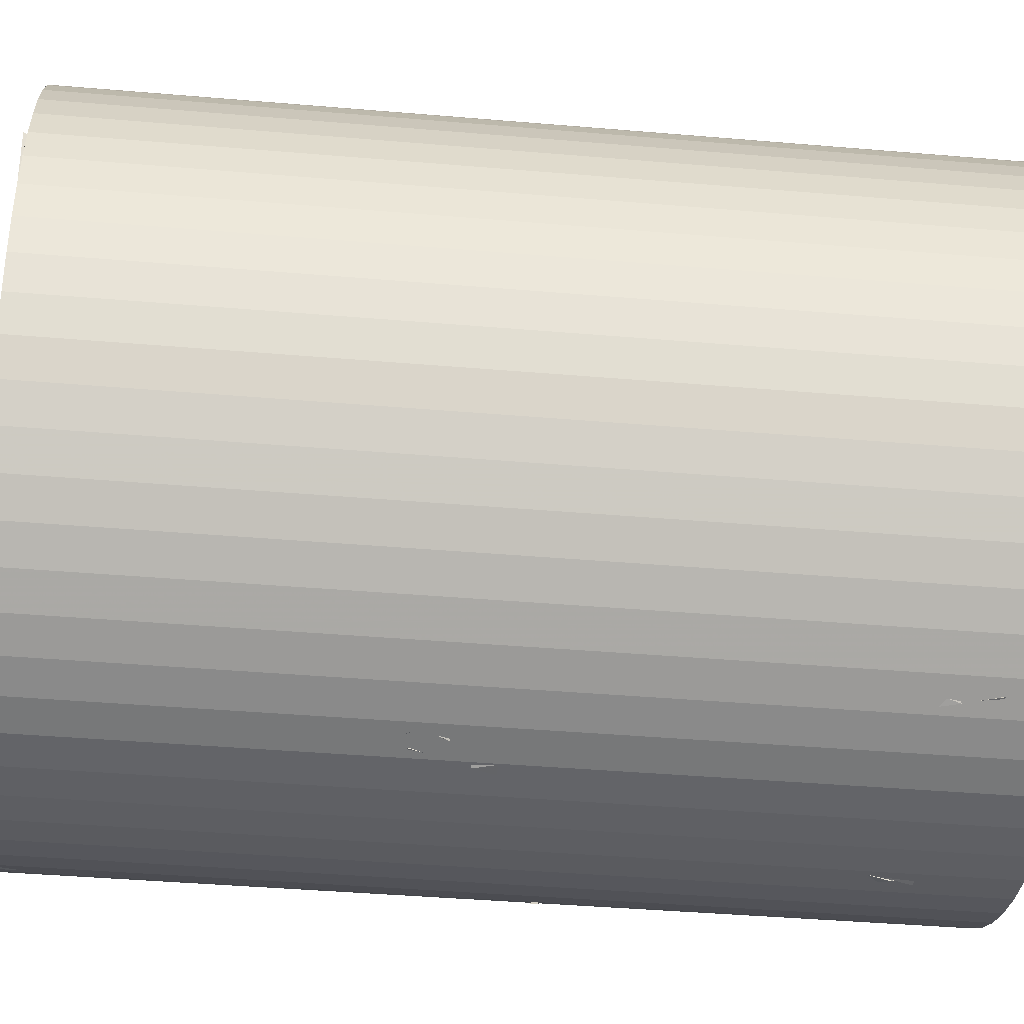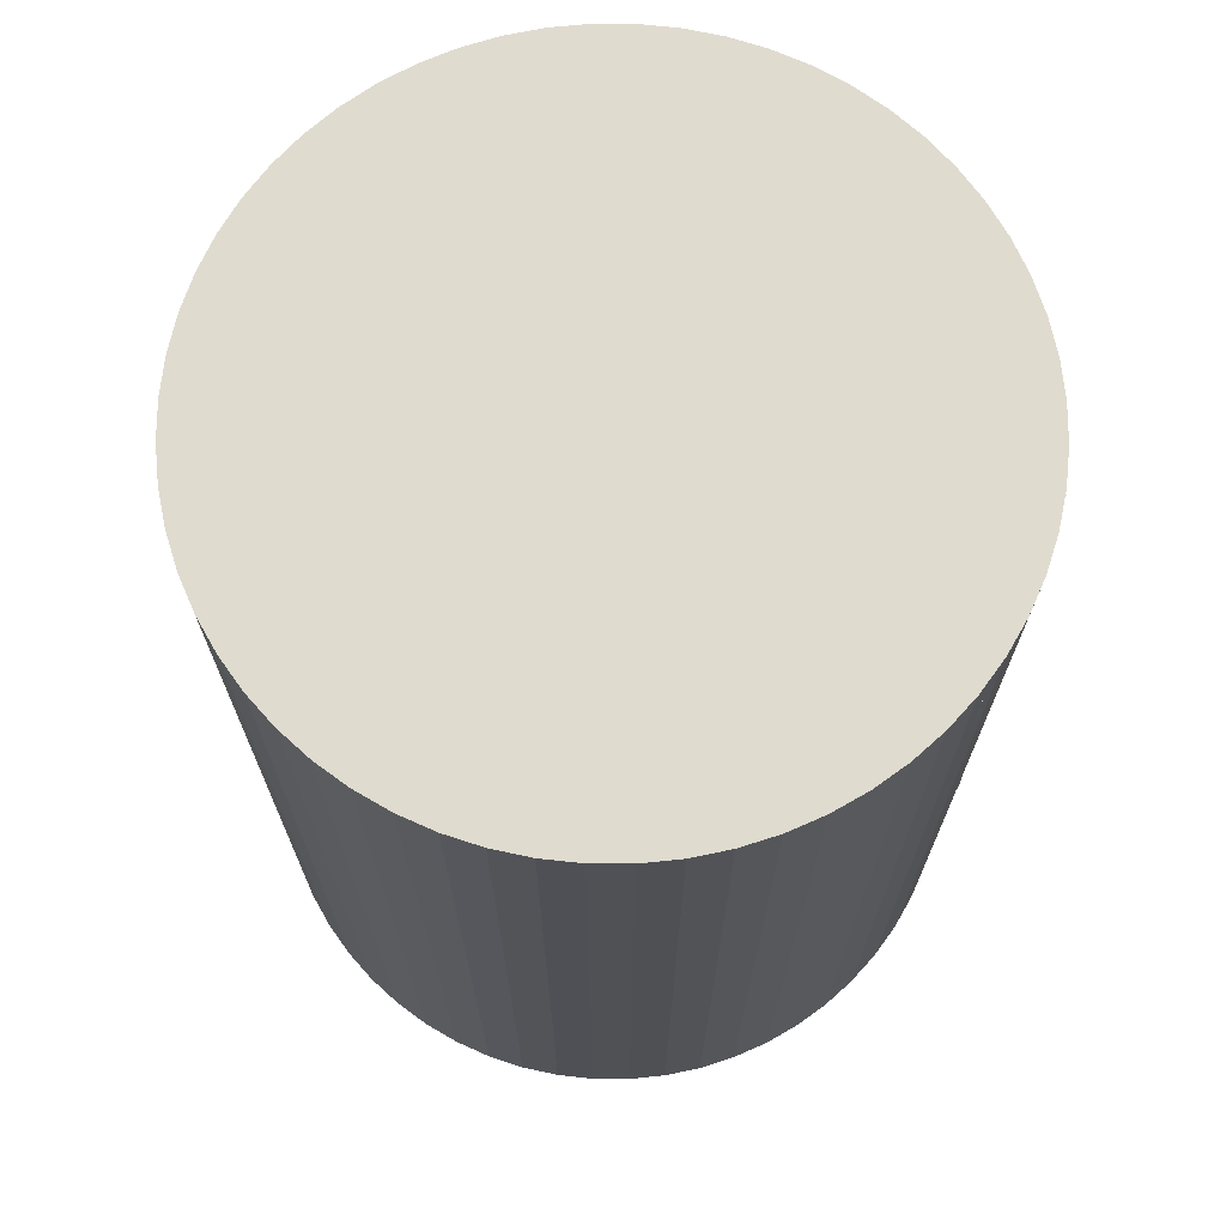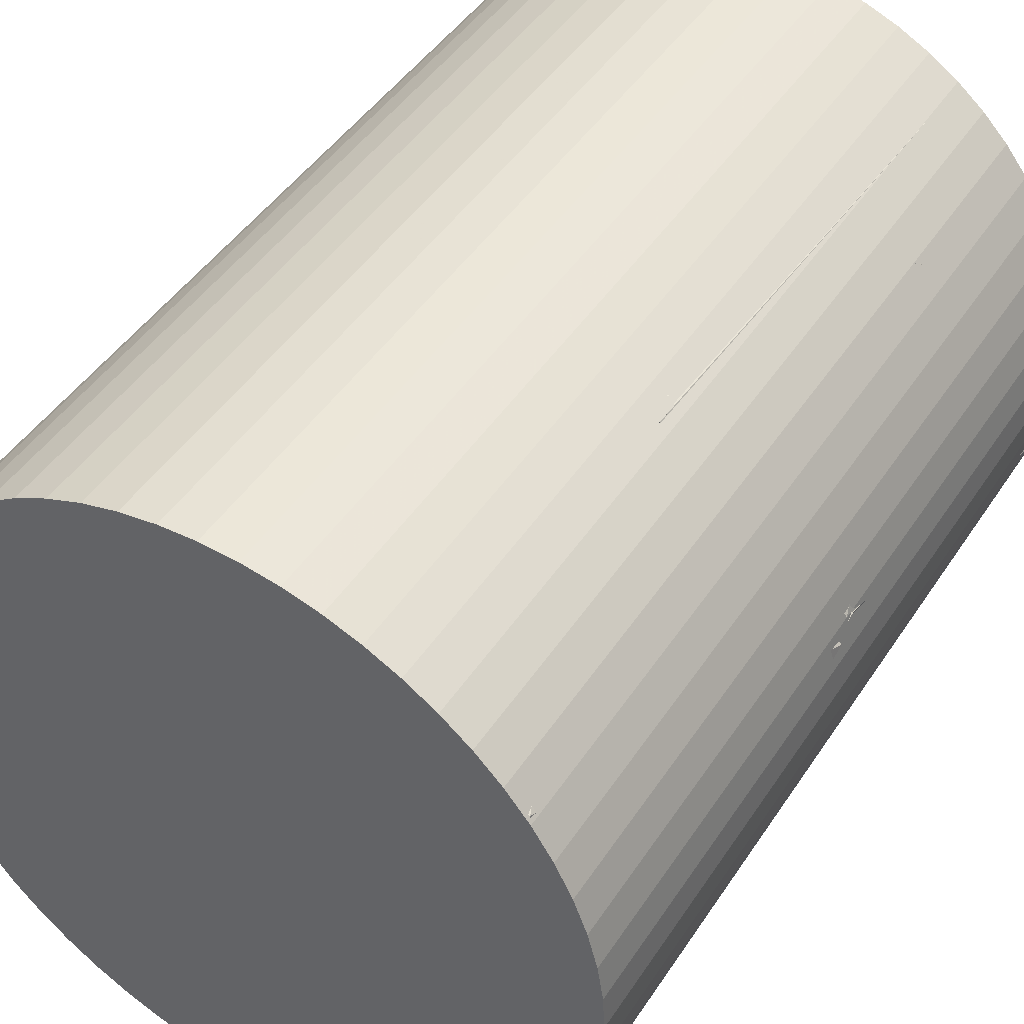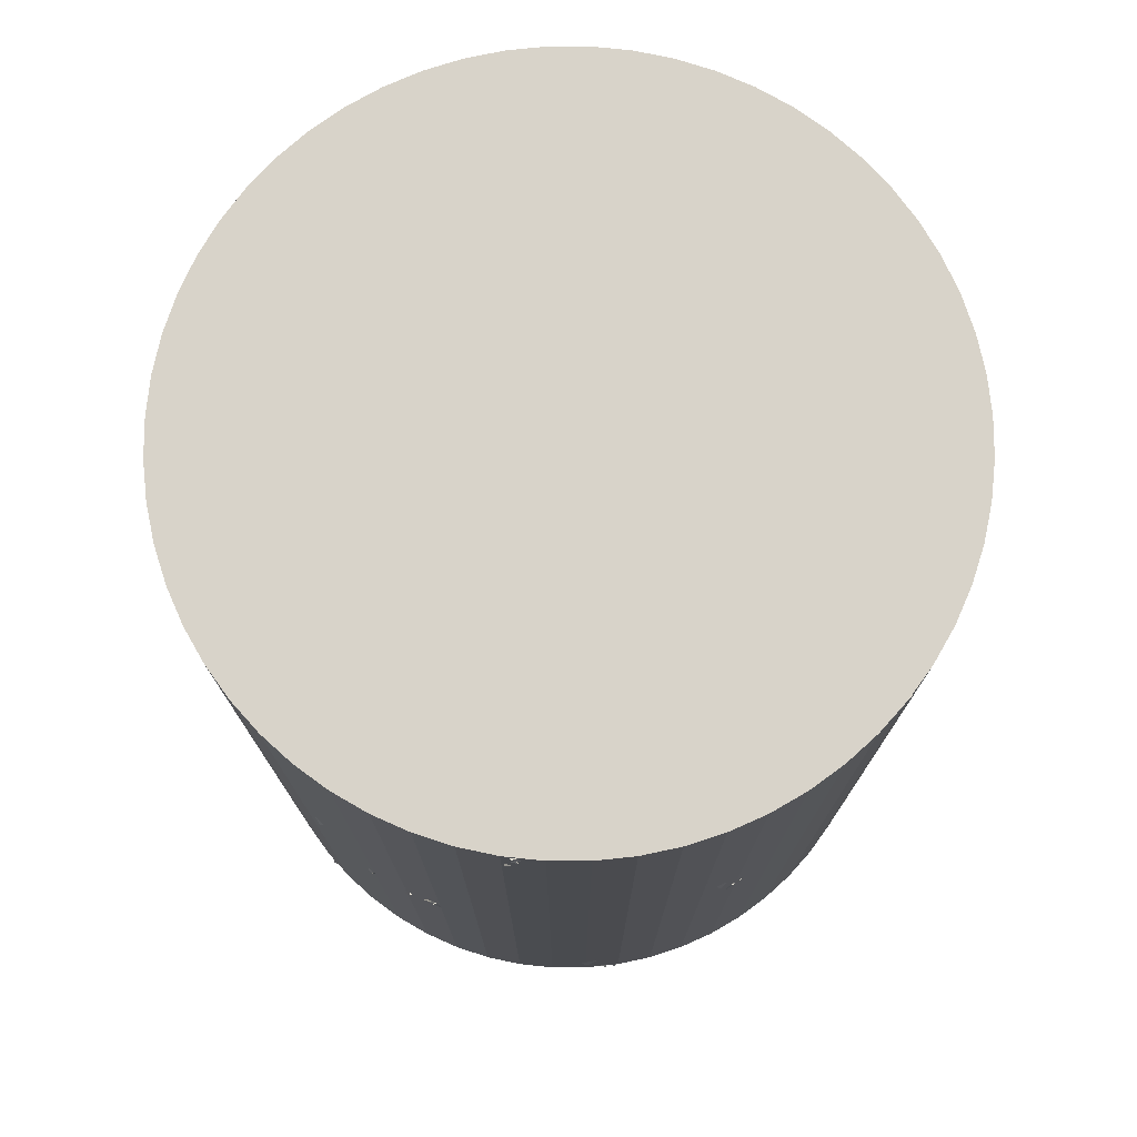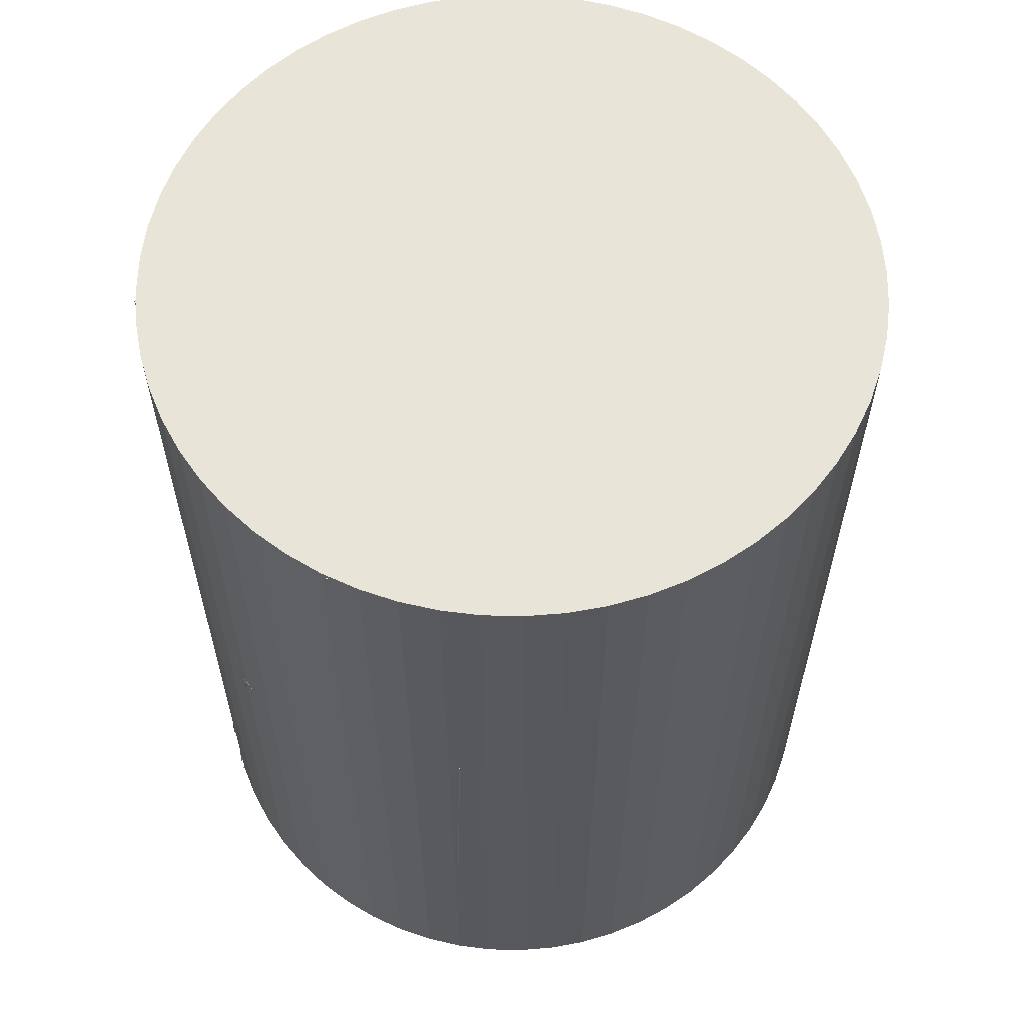
<metadata>
{"format":"obj","ext":"obj","renderer":"f3d","projection":"perspective","resolution":1024,"background":"white","views":[{"elev":-42.3,"azim":-95.8,"up":"+Y"},{"elev":70.4,"azim":-80.8,"up":"+Z"},{"elev":45.4,"azim":31.3,"up":"+Y"},{"elev":75.8,"azim":75.0,"up":"+Z"},{"elev":60.6,"azim":154.3,"up":"+Z"}]}
</metadata>
<code>
v 0.7976 0.6052 1.516
v -0.1114 0.995 1.516
v 0.4205 0.9086 0.6489
v 0.349 -0.0601 1.275
v 0.5412 0.8423 0.4758
v 0.3838 -0.1398 1.257
v -0.1114 0.995 1.516
v -0.0904 0.1705 0.8459
v 0.9878 0.1632 0.3761
v 0.3479 -0.07459 1.285
v 0.4205 0.9086 0.6489
v 0.9258 -0.3813 1.516
v 0.2757 -0.1014 1.387
v -0.03605 1.001 0.2535
v 0.5401 0.8431 0.478
v -0.05814 0.04734 0.7047
v 0.5578 0.8315 0.555
v 0.1606 0.07268 0.09636
v 0.9768 0.2198 0.3371
v 0.5851 0.8124 -0.7095
v 0.9178 -0.4002 1.413
v 0.1027 0.3268 0.7744
v 0.9794 0.2077 0.305
v 0.2681 -0.2469 0.3381
v 0.9809 -0.2007 -0.8671
v 0.7993 -0.603 0.1467
v 0.1764 0.1022 0.06084
v 0.9795 0.2077 0.305
v 0.7421 0.6722 -0.4266
v 0.9817 -0.197 -0.8564
v 0.977 0.2191 0.3381
v 0.1621 0.1007 0.05777
v 0.01654 -0.03477 0.8239
v -0.8306 0.283 1.516
v 0.4213 0.1021 1.516
v -0.1114 0.995 1.516
v -0.05814 0.04734 0.7047
v -0.6314 0.777 0.3838
v 0.1575 0.06758 0.1085
v -0.3789 0.9268 0.2001
v 0.5592 0.8305 0.489
v -0.05516 0.9997 -0.6036
v -0.6855 0.7297 1.516
v -0.0007983 -0.02826 0.838
v 0.1575 0.06758 0.1085
v 0.5866 0.8114 -0.7754
v 0.9817 -0.197 -0.8565
v 0.7524 0.6606 -0.4397
v 0.2379 0.8086 -0.987
v 0.1611 0.1012 0.05881
v -0.6295 0.7786 0.2534
v -0.9629 0.2744 0.7307
v -0.004316 -0.02445 0.8424
v 0.3767 -0.03429 -0.06596
v 0.9912 -0.1413 -0.987
v 0.7933 -0.6108 0.1708
v 0.4408 -0.899 -0.987
v 0.3873 -0.05365 -0.09869
v 0.05082 -0.01525 -0.987
v 0.9948 -0.1131 -0.987
v 0.2793 0.551 -0.7298
v -0.3159 0.695 0.1469
v 0.4114 -0.2707 0.09018
v -0.1124 -0.5128 -0.1688
v 0.04756 -0.04781 -0.3974
v -0.7223 0.6934 -0.2995
v -0.4102 0.9114 0.2884
v 0.07041 0.9987 -0.8784
v 0.9948 -0.1131 -0.987
v 0.3873 -0.05365 -0.09869
v 0.05082 -0.01525 -0.987
v 0.4337 -0.127 -0.009954
v -0.2868 -0.9593 0.007014
v 0.7541 -0.6586 0.1113
v 0.4348 -0.1271 -0.01172
v 0.1371 0.1648 -0.5261
v -0.2546 -0.8991 0.03495
v -0.01037 -0.9458 1.482
v 0.9258 -0.3813 1.516
v 0.1463 0.175 0.9164
v 0.3447 -0.2468 0.4889
v -0.9835 -0.1878 1.516
v -0.05606 -0.008317 0.8364
v -0.1446 -0.05682 0.732
v 0.5899 -0.05621 0.2206
v -0.05702 -0.4872 -0.1414
v -0.4199 0.6978 0.1117
v 0.9794 0.2077 0.305
v 0.6629 -0.7504 0.08824
v 0.1855 -0.2451 0.2478
v 0.8645 -0.4383 1.297
v -0.7738 0.6354 -0.987
v 0.04756 -0.04781 -0.3974
v 0.2731 0.9633 -0.987
v -0.007084 -0.2702 -0.987
v -0.1418 -0.06112 0.7346
v 0.6325 0.7762 0.5628
v -0.4391 0.7111 0.1107
v 0.5729 -0.04053 0.2155
v -0.03141 -0.05099 0.7418
v -0.01473 -1.001 1.516
v -0.3618 0.2153 1.516
v -0.2347 -0.8991 0.005789
v -0.6522 -0.7597 -0.987
v 0.1361 -0.2085 -0.987
v 0.4408 -0.899 -0.987
v -0.7738 0.6354 -0.987
v 0.2871 0.9592 -0.9816
v 0.01028 -0.9496 1.516
v 0.9311 -0.3681 1.476
v 0.5382 -0.8442 0.3715
v 0.338 -0.26 0.5077
v 0.08956 0.08718 0.8403
v 0.1377 -0.9917 1.214
v -0.1312 -0.3214 0.2234
v 0.663 -0.7503 0.08849
v -0.9995 -0.05958 -0.4297
v -0.6763 0.7383 0.27
v -0.1746 0.1369 -0.5568
v 0.02864 0.0006972 0.809
v -1.001 -0.0006136 0.1505
v -0.9951 -0.1103 1.141
v -0.7076 0.7083 0.221
v -0.01473 -1.001 1.516
v -0.02509 -0.05609 0.727
v -0.3151 -0.9401 0.1233
v -0.141 0.2898 -0.1156
v -0.39 0.03538 -0.6784
v 0.3548 -0.5977 -0.8564
v -0.9228 -0.3885 0.8836
v -0.01473 -1.001 1.516
v -0.02537 -0.03022 0.7054
v 0.14 -0.9914 1.21
v -0.1413 -0.2982 0.1902
v 0.6642 -0.7492 0.08474
v -0.2426 -0.9714 0.004665
v 0.03781 -0.008346 0.6957
v -0.1951 -0.982 0.1559
v 0.1531 -0.9894 1.262
v -0.4631 -0.8877 1.361
v -0.8836 -0.03198 -0.4476
v -0.4838 0.8766 0.3364
v -0.287 0.1767 -0.4703
v -0.07807 -0.3104 0.4812
v -0.04904 -0.3208 0.5157
v -0.3762 0.0512 -0.6481
v -0.9742 -0.2309 0.1476
v -0.3155 -0.9394 0.1217
v -0.2697 -0.9642 0.09942
v 0.01845 -0.4276 -0.672
v -0.9302 -0.2864 0.1527
v -0.3612 0.2085 -0.8629
v -0.7387 -0.6758 0.05241
v -0.4422 -0.8983 1.262
v 0.0377 -0.008782 0.6954
v -0.7387 -0.6759 0.05269
v -0.4421 -0.8983 1.262
v -0.9266 -0.3793 0.877
v 0.03851 -0.00729 0.6945
v -0.05282 -0.003616 0.7948
v -0.9909 -0.1437 1.445
v -0.8021 -0.5993 0.2806
v -1.001 -0.005381 0.1934
v -0.07528 -0.3114 0.4844
v -0.969 -0.2522 0.2127
v -0.9447 -0.3317 0.149
v -0.3674 0.2349 -0.8234
v -0.978 0.2146 -0.987
v -0.00407 1.004 -0.9758
v -0.00407 1.004 1.527
v 0.1006 0.9984 -0.9758
v 0.1006 0.9984 1.527
v 0.2041 0.982 -0.9758
v 0.2041 0.982 1.527
v 0.3053 0.9549 -0.9758
v 0.3053 0.9549 1.527
v 0.4032 0.9173 -0.9758
v 0.4032 0.9173 1.527
v 0.4965 0.8698 -0.9758
v 0.4965 0.8698 1.527
v 0.5844 0.8127 -0.9758
v 0.5844 0.8127 1.527
v 0.6659 0.7467 -0.9758
v 0.6659 0.7467 1.527
v 0.74 0.6726 -0.9758
v 0.74 0.6726 1.527
v 0.8059 0.5912 -0.9758
v 0.8059 0.5912 1.527
v 0.863 0.5033 -0.9758
v 0.863 0.5033 1.527
v 0.9106 0.4099 -0.9758
v 0.9106 0.4099 1.527
v 0.9482 0.3121 -0.9758
v 0.9482 0.3121 1.527
v 0.9753 0.2108 -0.9758
v 0.9753 0.2108 1.527
v 0.9917 0.1073 -0.9758
v 0.9917 0.1073 1.527
v 0.9972 0.002667 -0.9758
v 0.9972 0.002667 1.527
v 0.9917 -0.102 -0.9758
v 0.9917 -0.102 1.527
v 0.9753 -0.2055 -0.9758
v 0.9753 -0.2055 1.527
v 0.9482 -0.3067 -0.9758
v 0.9482 -0.3067 1.527
v 0.9106 -0.4046 -0.9758
v 0.9106 -0.4046 1.527
v 0.863 -0.4979 -0.9758
v 0.863 -0.4979 1.527
v 0.8059 -0.5858 -0.9758
v 0.8059 -0.5858 1.527
v 0.74 -0.6673 -0.9758
v 0.74 -0.6673 1.527
v 0.6659 -0.7414 -0.9758
v 0.6659 -0.7414 1.527
v 0.5844 -0.8073 -0.9758
v 0.5844 -0.8073 1.527
v 0.4965 -0.8644 -0.9758
v 0.4965 -0.8644 1.527
v 0.4032 -0.912 -0.9758
v 0.4032 -0.912 1.527
v 0.3053 -0.9496 -0.9758
v 0.3053 -0.9496 1.527
v 0.2041 -0.9767 -0.9758
v 0.2041 -0.9767 1.527
v 0.1006 -0.9931 -0.9758
v 0.1006 -0.9931 1.527
v -0.00407 -0.9986 -0.9758
v -0.00407 -0.9986 1.527
v -0.1087 -0.9931 -0.9758
v -0.1087 -0.9931 1.527
v -0.2122 -0.9767 -0.9758
v -0.2122 -0.9767 1.527
v -0.3135 -0.9496 -0.9758
v -0.3135 -0.9496 1.527
v -0.4113 -0.912 -0.9758
v -0.4113 -0.912 1.527
v -0.5047 -0.8644 -0.9758
v -0.5047 -0.8644 1.527
v -0.5926 -0.8073 -0.9758
v -0.5926 -0.8073 1.527
v -0.674 -0.7414 -0.9758
v -0.674 -0.7414 1.527
v -0.7481 -0.6673 -0.9758
v -0.7481 -0.6673 1.527
v -0.8141 -0.5858 -0.9758
v -0.8141 -0.5858 1.527
v -0.8712 -0.4979 -0.9758
v -0.8712 -0.4979 1.527
v -0.9187 -0.4046 -0.9758
v -0.9187 -0.4046 1.527
v -0.9563 -0.3067 -0.9758
v -0.9563 -0.3067 1.527
v -0.9834 -0.2055 -0.9758
v -0.9834 -0.2055 1.527
v -0.9998 -0.102 -0.9758
v -0.9998 -0.102 1.527
v -1.005 0.002667 -0.9758
v -1.005 0.002667 1.527
v -0.9998 0.1073 -0.9758
v -0.9998 0.1073 1.527
v -0.9834 0.2108 -0.9758
v -0.9834 0.2108 1.527
v -0.9563 0.3121 -0.9758
v -0.9563 0.3121 1.527
v -0.9187 0.4099 -0.9758
v -0.9187 0.4099 1.527
v -0.8712 0.5033 -0.9758
v -0.8712 0.5033 1.527
v -0.8141 0.5912 -0.9758
v -0.8141 0.5912 1.527
v -0.7481 0.6726 -0.9758
v -0.7481 0.6726 1.527
v -0.674 0.7467 -0.9758
v -0.674 0.7467 1.527
v -0.5926 0.8127 -0.9758
v -0.5926 0.8127 1.527
v -0.5047 0.8698 -0.9758
v -0.5047 0.8698 1.527
v -0.4113 0.9173 -0.9758
v -0.4113 0.9173 1.527
v -0.3135 0.9549 -0.9758
v -0.3135 0.9549 1.527
v -0.2122 0.982 -0.9758
v -0.2122 0.982 1.527
v -0.1087 0.9984 -0.9758
v -0.1087 0.9984 1.527
f 1 2 3
f 1 4 2
f 1 3 4
f 2 4 3
f 5 6 7
f 5 8 6
f 5 7 8
f 6 8 7
f 1 9 10
f 1 11 9
f 1 10 11
f 9 11 10
f 1 12 13
f 1 9 12
f 1 13 9
f 12 9 13
f 14 15 16
f 14 2 15
f 14 16 2
f 15 2 16
f 17 18 19
f 17 20 18
f 17 19 20
f 18 20 19
f 21 22 23
f 21 24 22
f 21 23 24
f 22 24 23
f 25 26 27
f 25 28 26
f 25 27 28
f 26 28 27
f 29 30 31
f 29 32 30
f 29 31 32
f 30 32 31
f 33 34 35
f 33 36 34
f 33 35 36
f 34 36 35
f 14 2 37
f 14 38 2
f 14 37 38
f 2 38 37
f 39 40 41
f 39 42 40
f 39 41 42
f 40 42 41
f 38 43 44
f 38 36 43
f 38 44 36
f 43 36 44
f 41 45 42
f 41 46 45
f 41 42 46
f 45 46 42
f 47 48 49
f 47 50 48
f 47 49 50
f 48 50 49
f 51 52 43
f 51 53 52
f 51 43 53
f 52 53 43
f 54 55 56
f 54 57 55
f 54 56 57
f 55 57 56
f 58 59 60
f 58 49 59
f 58 60 49
f 59 49 60
f 61 62 63
f 61 64 62
f 61 63 64
f 62 64 63
f 65 66 67
f 65 68 66
f 65 67 68
f 66 68 67
f 69 70 57
f 69 71 70
f 69 57 71
f 70 71 57
f 72 73 57
f 72 74 73
f 72 57 74
f 73 74 57
f 75 76 77
f 75 57 76
f 75 77 57
f 76 57 77
f 78 79 80
f 78 81 79
f 78 80 81
f 79 81 80
f 52 82 83
f 52 43 82
f 52 83 43
f 82 43 83
f 84 85 86
f 84 87 85
f 84 86 87
f 85 87 86
f 88 89 90
f 88 91 89
f 88 90 91
f 89 91 90
f 92 93 94
f 92 95 93
f 92 94 95
f 93 95 94
f 96 97 98
f 96 99 97
f 96 98 99
f 97 99 98
f 100 101 102
f 100 35 101
f 100 102 35
f 101 35 102
f 103 104 105
f 103 106 104
f 103 105 106
f 104 106 105
f 66 107 108
f 66 65 107
f 66 108 65
f 107 65 108
f 109 110 111
f 109 112 110
f 109 111 112
f 110 112 111
f 113 114 115
f 113 116 114
f 113 115 116
f 114 116 115
f 117 118 119
f 117 92 118
f 117 119 92
f 118 92 119
f 120 121 122
f 120 123 121
f 120 122 123
f 121 123 122
f 124 125 102
f 124 82 125
f 124 102 82
f 125 82 102
f 126 127 128
f 126 129 127
f 126 128 129
f 127 129 128
f 82 130 131
f 82 132 130
f 82 131 132
f 130 132 131
f 133 134 135
f 133 136 134
f 133 135 136
f 134 136 135
f 137 138 139
f 137 140 138
f 137 139 140
f 138 140 139
f 141 142 143
f 141 144 142
f 141 143 144
f 142 144 143
f 145 146 147
f 145 148 146
f 145 147 148
f 146 148 147
f 104 149 150
f 104 151 149
f 104 150 151
f 149 151 150
f 151 150 152
f 151 104 150
f 151 152 104
f 150 104 152
f 153 154 138
f 153 155 154
f 153 138 155
f 154 155 138
f 156 157 158
f 156 159 157
f 156 158 159
f 157 159 158
f 160 161 162
f 160 163 161
f 160 162 163
f 161 163 162
f 141 142 164
f 141 165 142
f 141 164 165
f 142 165 164
f 166 167 104
f 166 168 167
f 166 104 168
f 167 168 104
f 169 170 172 171
f 171 172 174 173
f 173 174 176 175
f 175 176 178 177
f 177 178 180 179
f 179 180 182 181
f 181 182 184 183
f 183 184 186 185
f 185 186 188 187
f 187 188 190 189
f 189 190 192 191
f 191 192 194 193
f 193 194 196 195
f 195 196 198 197
f 197 198 200 199
f 199 200 202 201
f 201 202 204 203
f 203 204 206 205
f 205 206 208 207
f 207 208 210 209
f 209 210 212 211
f 211 212 214 213
f 213 214 216 215
f 215 216 218 217
f 217 218 220 219
f 219 220 222 221
f 221 222 224 223
f 223 224 226 225
f 225 226 228 227
f 227 228 230 229
f 229 230 232 231
f 231 232 234 233
f 233 234 236 235
f 235 236 238 237
f 237 238 240 239
f 239 240 242 241
f 241 242 244 243
f 243 244 246 245
f 245 246 248 247
f 247 248 250 249
f 249 250 252 251
f 251 252 254 253
f 253 254 256 255
f 255 256 258 257
f 257 258 260 259
f 259 260 262 261
f 261 262 264 263
f 263 264 266 265
f 265 266 268 267
f 267 268 270 269
f 269 270 272 271
f 271 272 274 273
f 273 274 276 275
f 275 276 278 277
f 277 278 280 279
f 279 280 282 281
f 281 282 284 283
f 283 284 286 285
f 285 286 288 287
f 287 288 170 169
f 169 171 173 175 177 179 181 183 185 187 189 191 193 195 197 199 201 203 205 207 209 211 213 215 217 219 221 223 225 227 229 231 233 235 237 239 241 243 245 247 249 251 253 255 257 259 261 263 265 267 269 271 273 275 277 279 281 283 285 287
f 288 286 284 282 280 278 276 274 272 270 268 266 264 262 260 258 256 254 252 250 248 246 244 242 240 238 236 234 232 230 228 226 224 222 220 218 216 214 212 210 208 206 204 202 200 198 196 194 192 190 188 186 184 182 180 178 176 174 172 170

</code>
